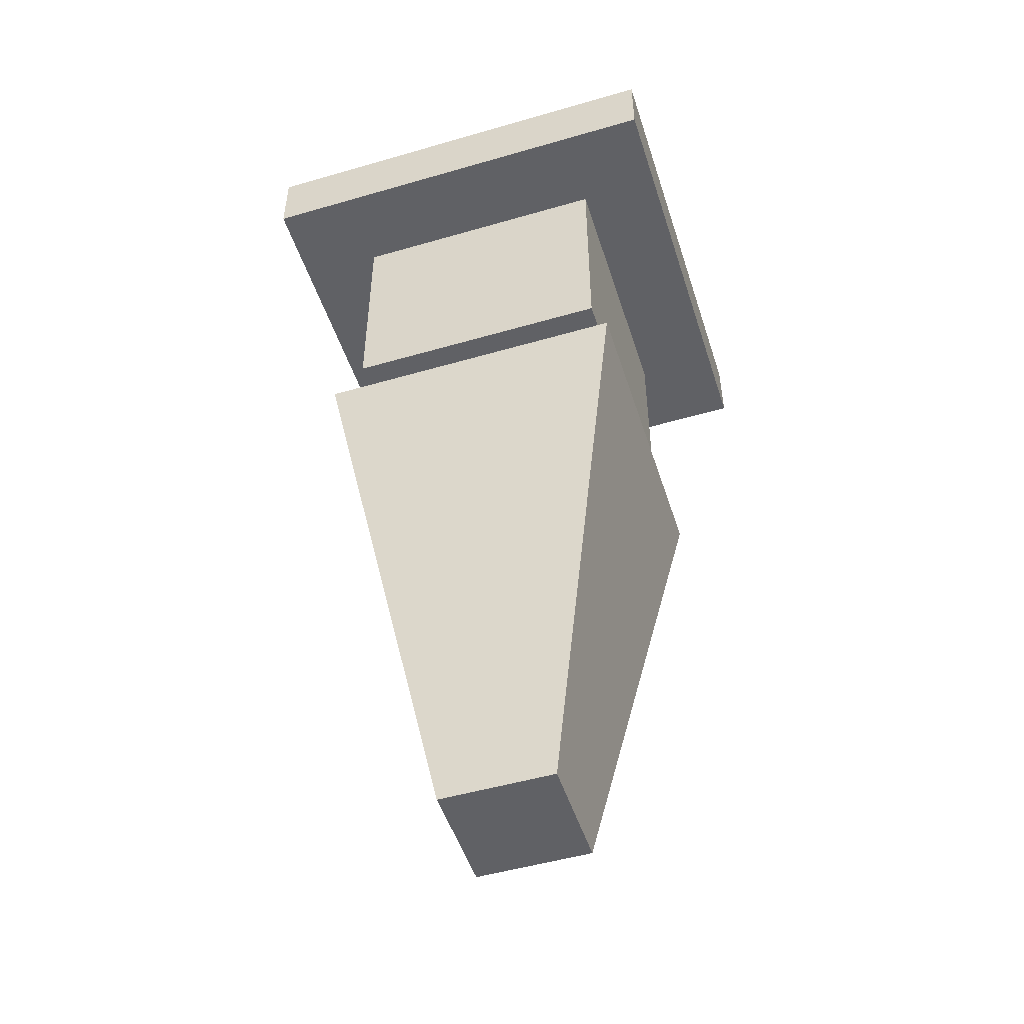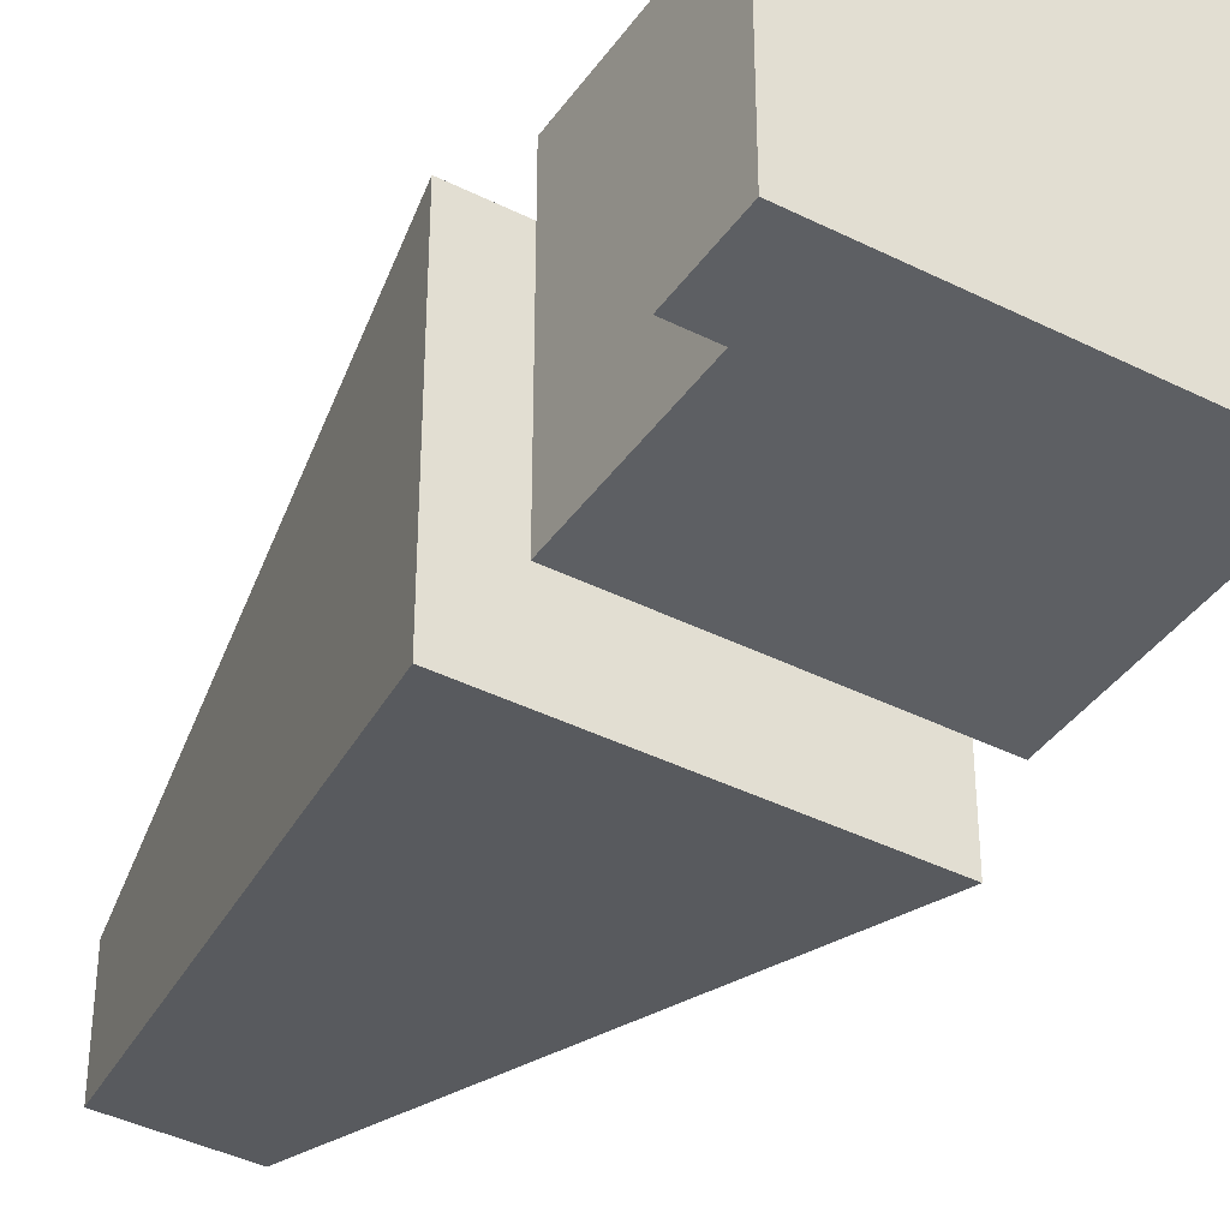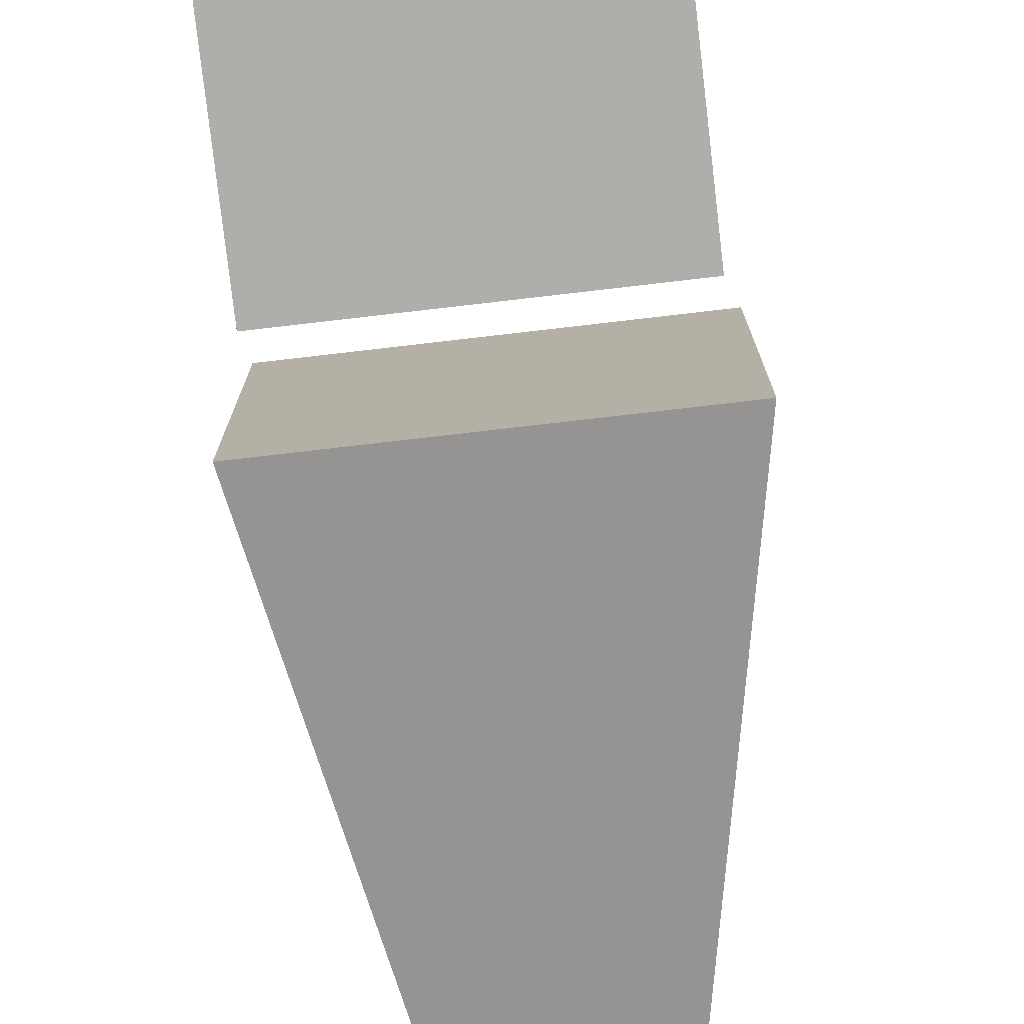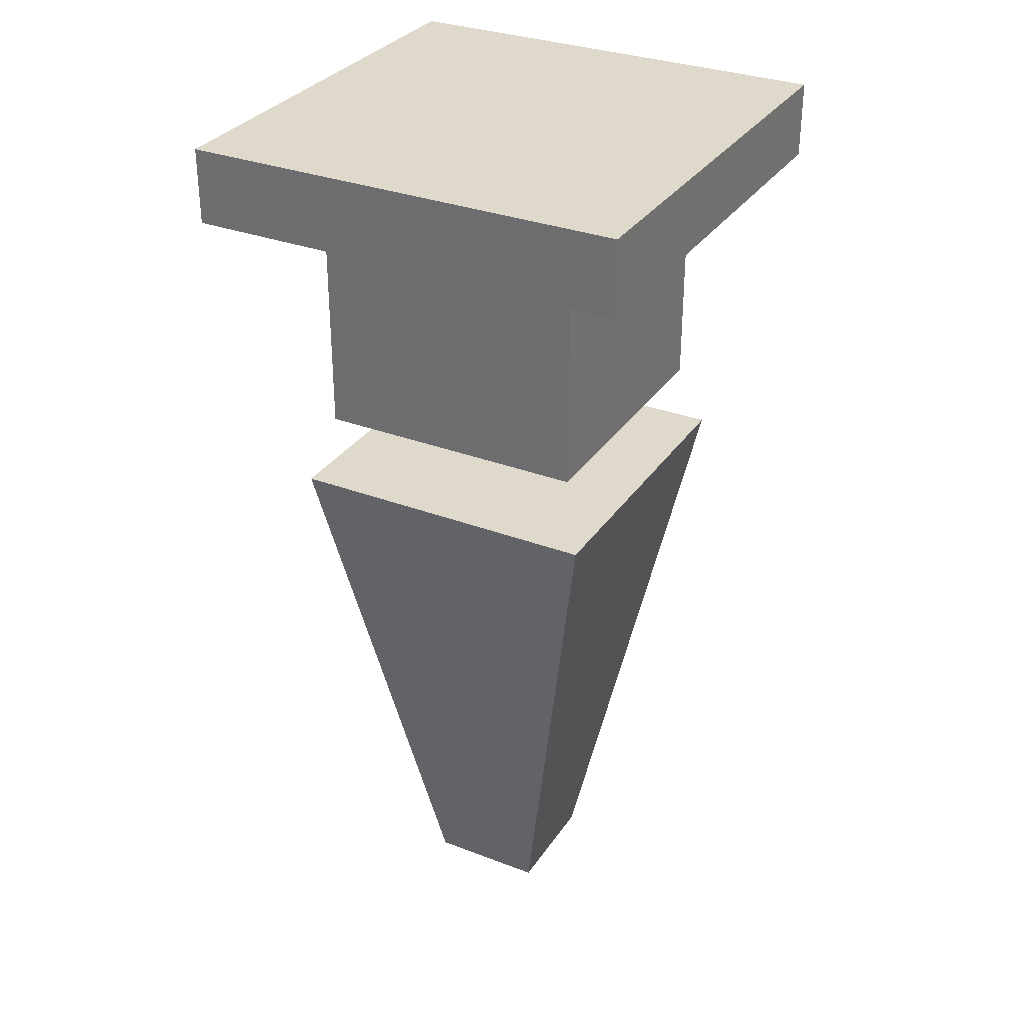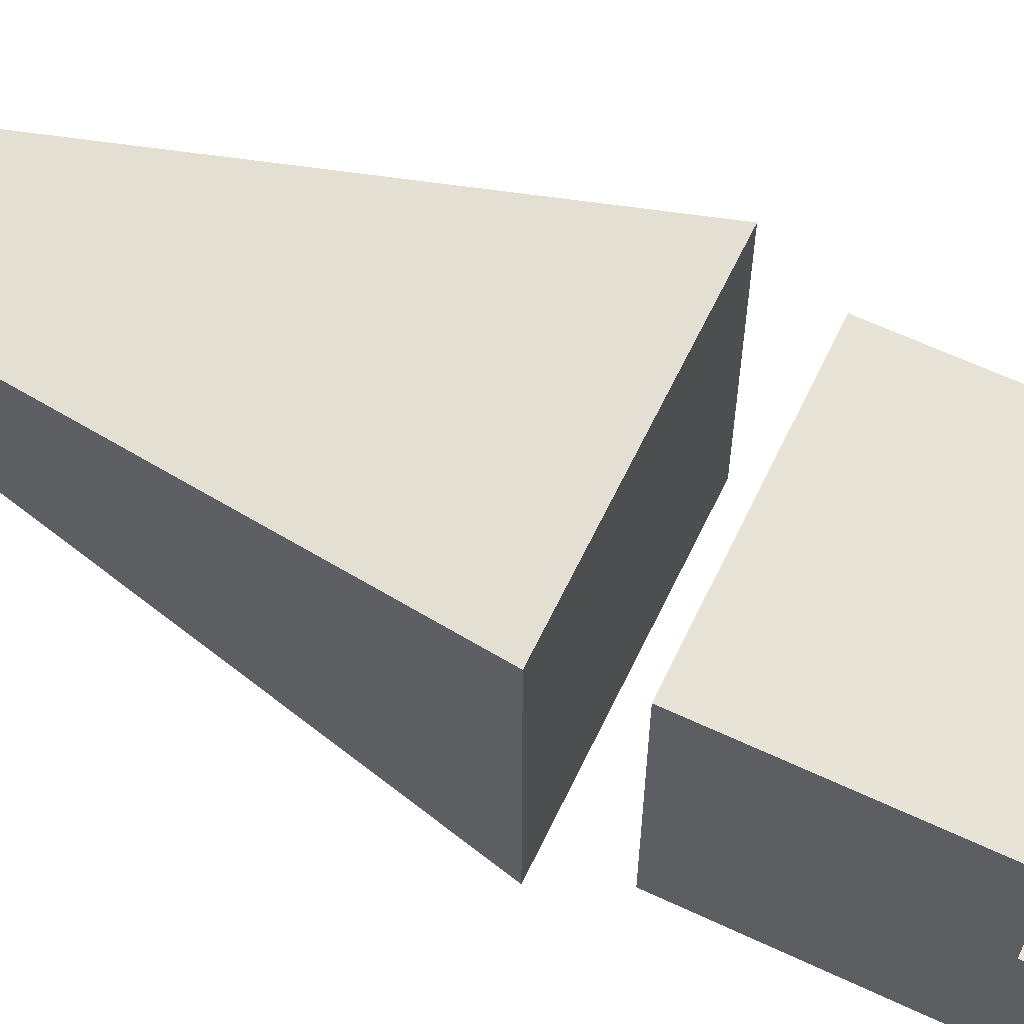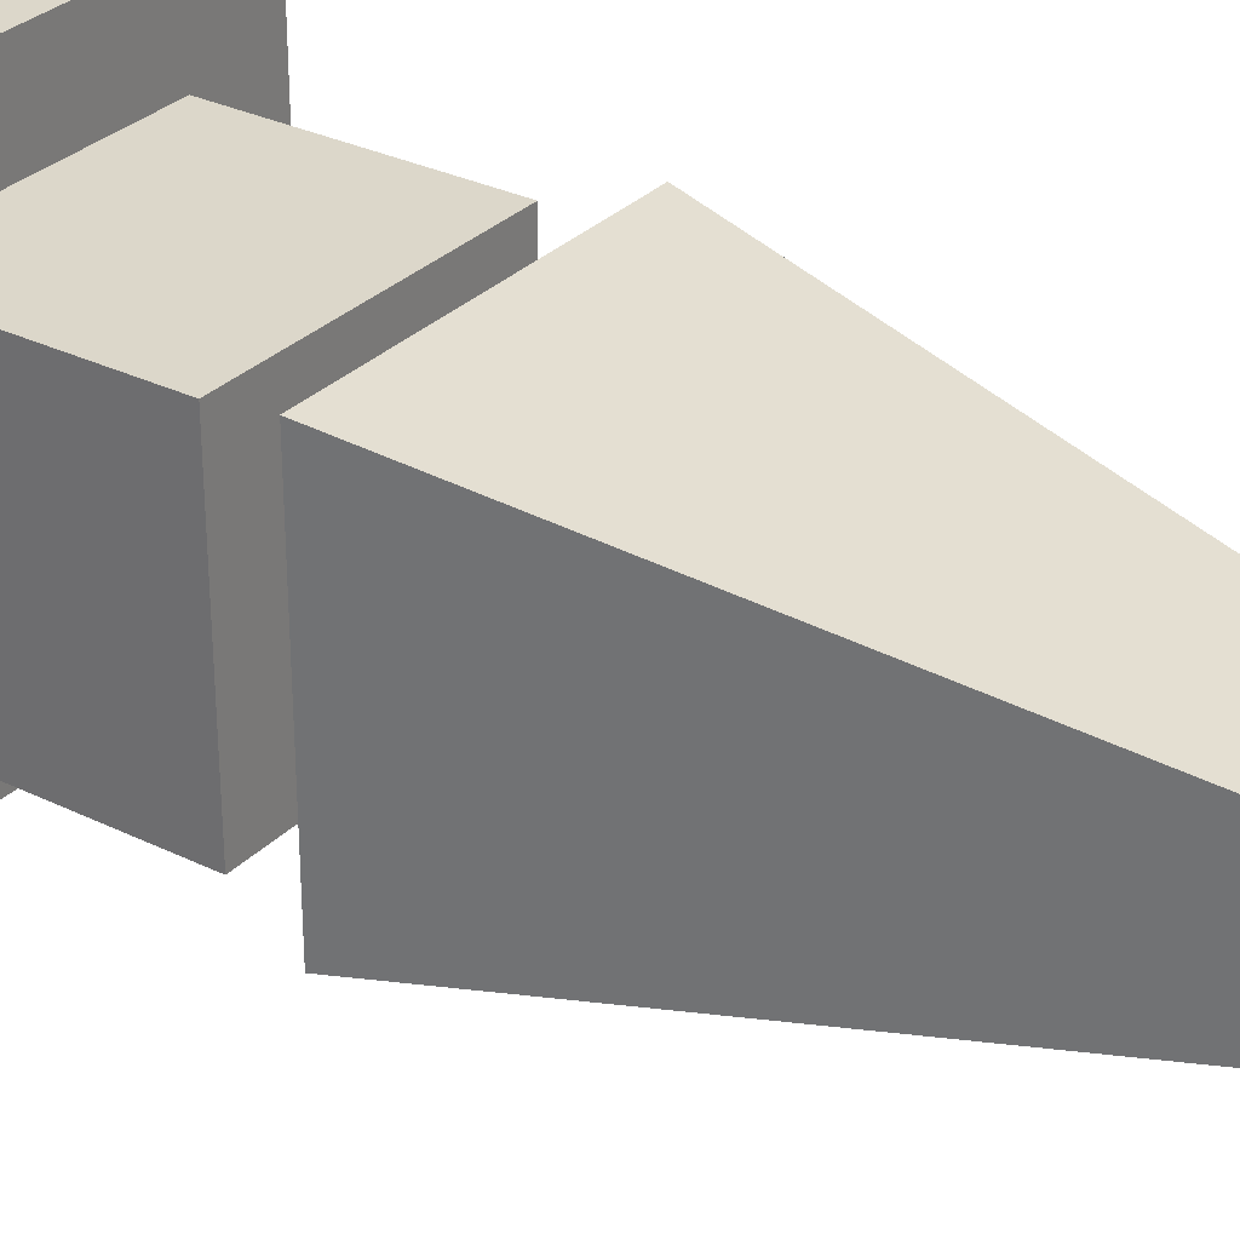
<metadata>
{"format":"obj","ext":"obj","renderer":"f3d","projection":"perspective","resolution":1024,"background":"white","views":[{"elev":-50.2,"azim":17.7,"up":"+Y"},{"elev":-40.1,"azim":148.2,"up":"+Z"},{"elev":-77.6,"azim":-173.4,"up":"+Z"},{"elev":31.8,"azim":118.3,"up":"+Y"},{"elev":62.6,"azim":115.5,"up":"+Z"},{"elev":30.5,"azim":-54.7,"up":"+Z"}]}
</metadata>
<code>
o Agent
v 0.1713 0.5887 -0.1703
v 0.06694 -0 -0.06042
v 0.1713 0.5887 0.1709
v 0.06694 -0 0.06452
v -0.17 0.5887 -0.1703
v -0.05799 -0 -0.06042
v -0.17 0.5887 0.1709
v -0.05799 -0 0.06452
v -0.1472 0.6622 0.1481
v -0.1472 0.9633 0.1481
v -0.1472 0.6622 -0.1475
v -0.1472 0.9633 -0.1475
v 0.1485 0.6622 0.1481
v 0.1485 0.9633 0.1481
v 0.1485 0.6622 -0.1475
v 0.1485 0.9633 -0.1475
v 0.1485 0.9633 0.000291
v -0.2407 1 0.2407
v -0.2407 0.9184 0.2407
v -0.2407 1 -0.2407
v -0.2407 0.9184 -0.2407
v 0.2407 1 0.2407
v 0.2407 0.9184 0.2407
v 0.2407 1 -0.2407
v 0.2407 0.9184 -0.2407
f 5 3 1
f 3 8 4
f 7 6 8
f 2 8 6
f 2 3 4
f 6 1 2
f 10 11 9
f 12 15 11
f 16 13 15
f 14 9 13
f 15 9 11
f 12 14 17 16
f 5 7 3
f 3 7 8
f 7 5 6
f 2 4 8
f 2 1 3
f 6 5 1
f 10 12 11
f 12 16 15
f 16 17 14 13
f 14 10 9
f 15 13 9
f 12 10 14
f 19 20 18
f 21 24 20
f 25 22 24
f 23 18 22
f 24 18 20
f 21 23 25
f 19 21 20
f 21 25 24
f 25 23 22
f 23 19 18
f 24 22 18
f 21 19 23

</code>
